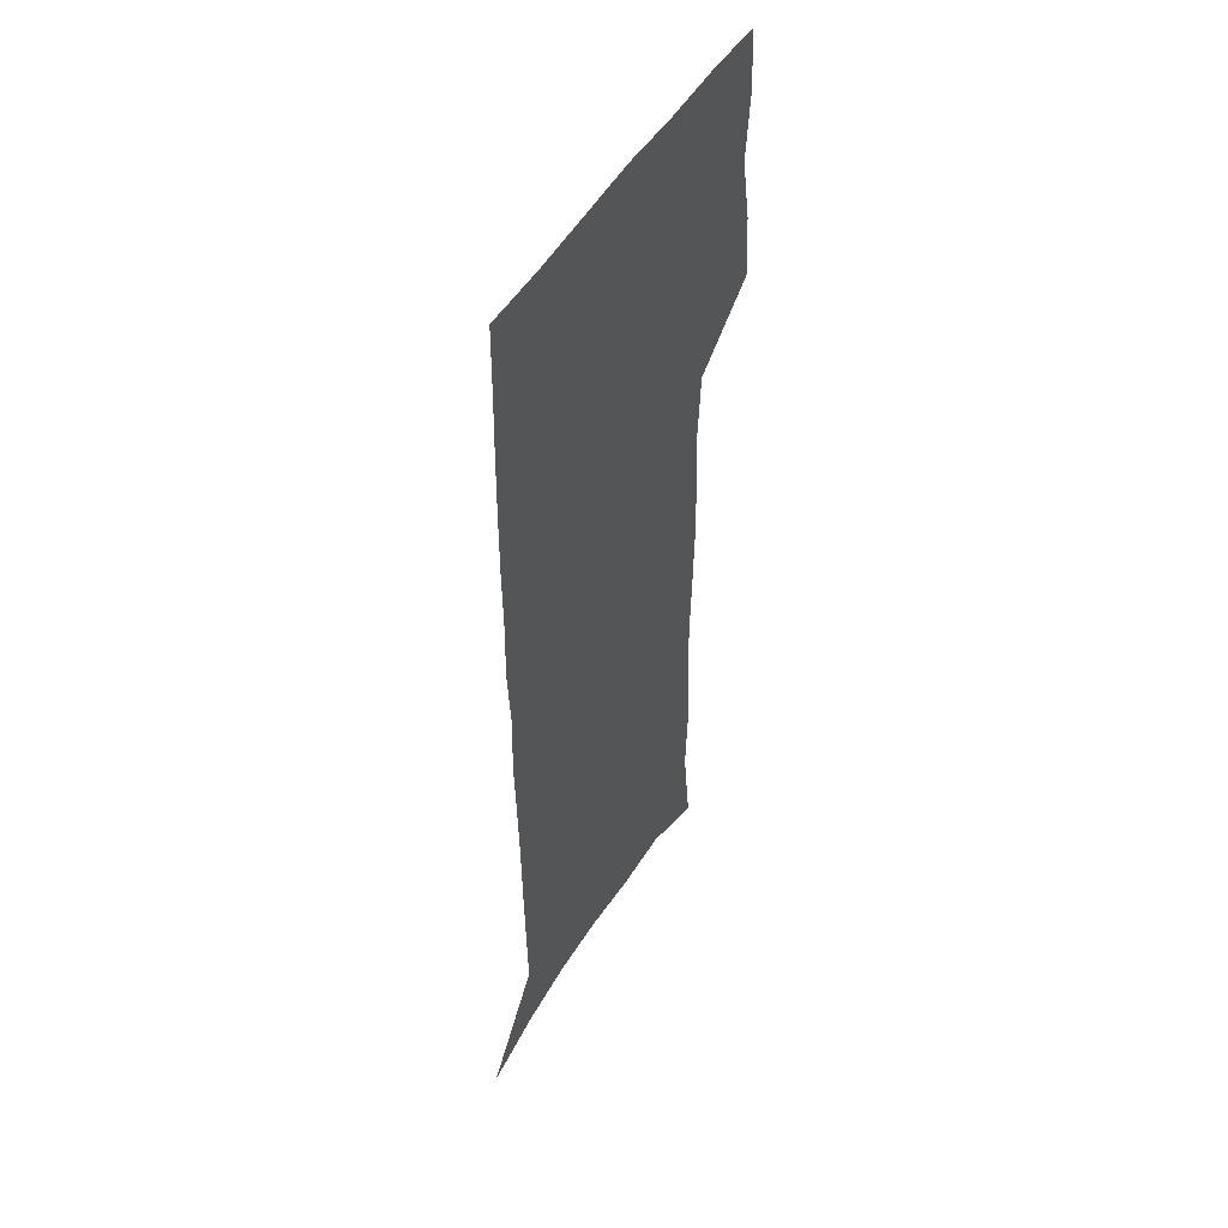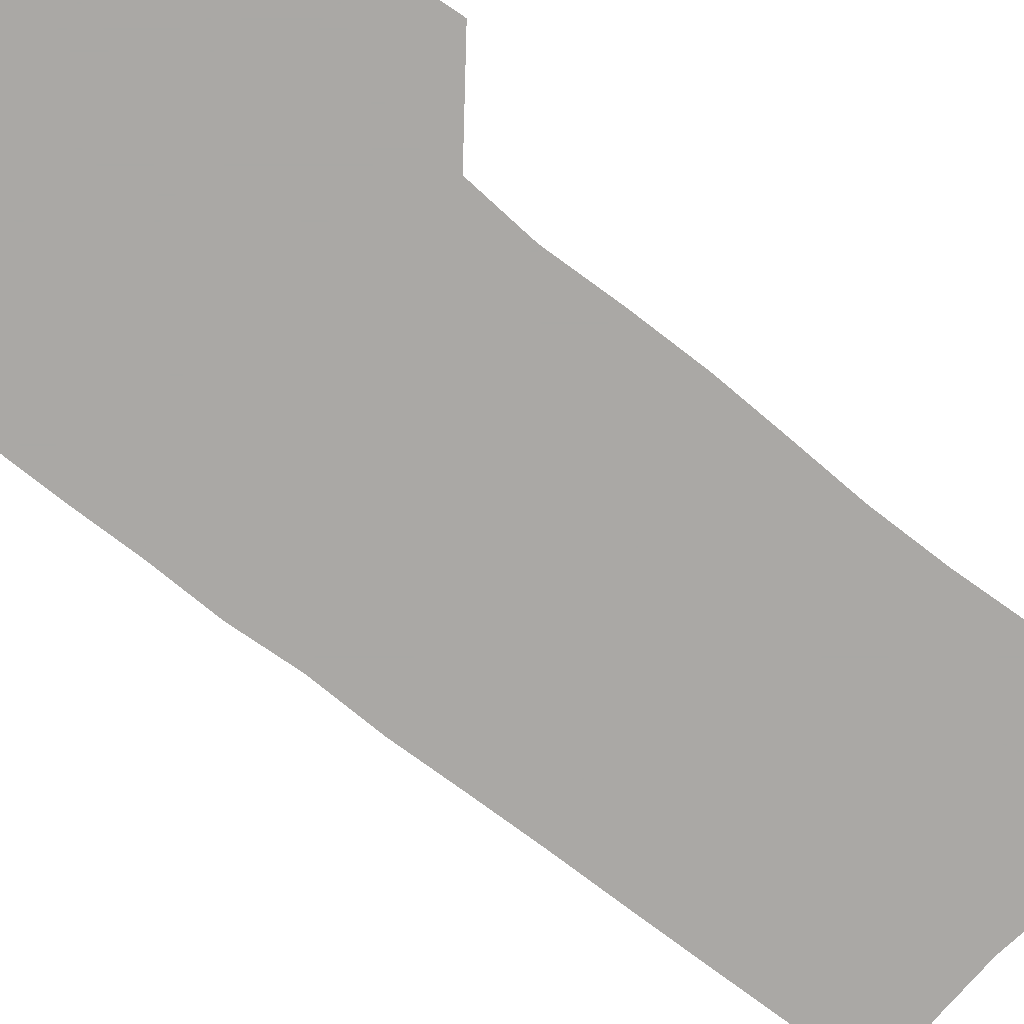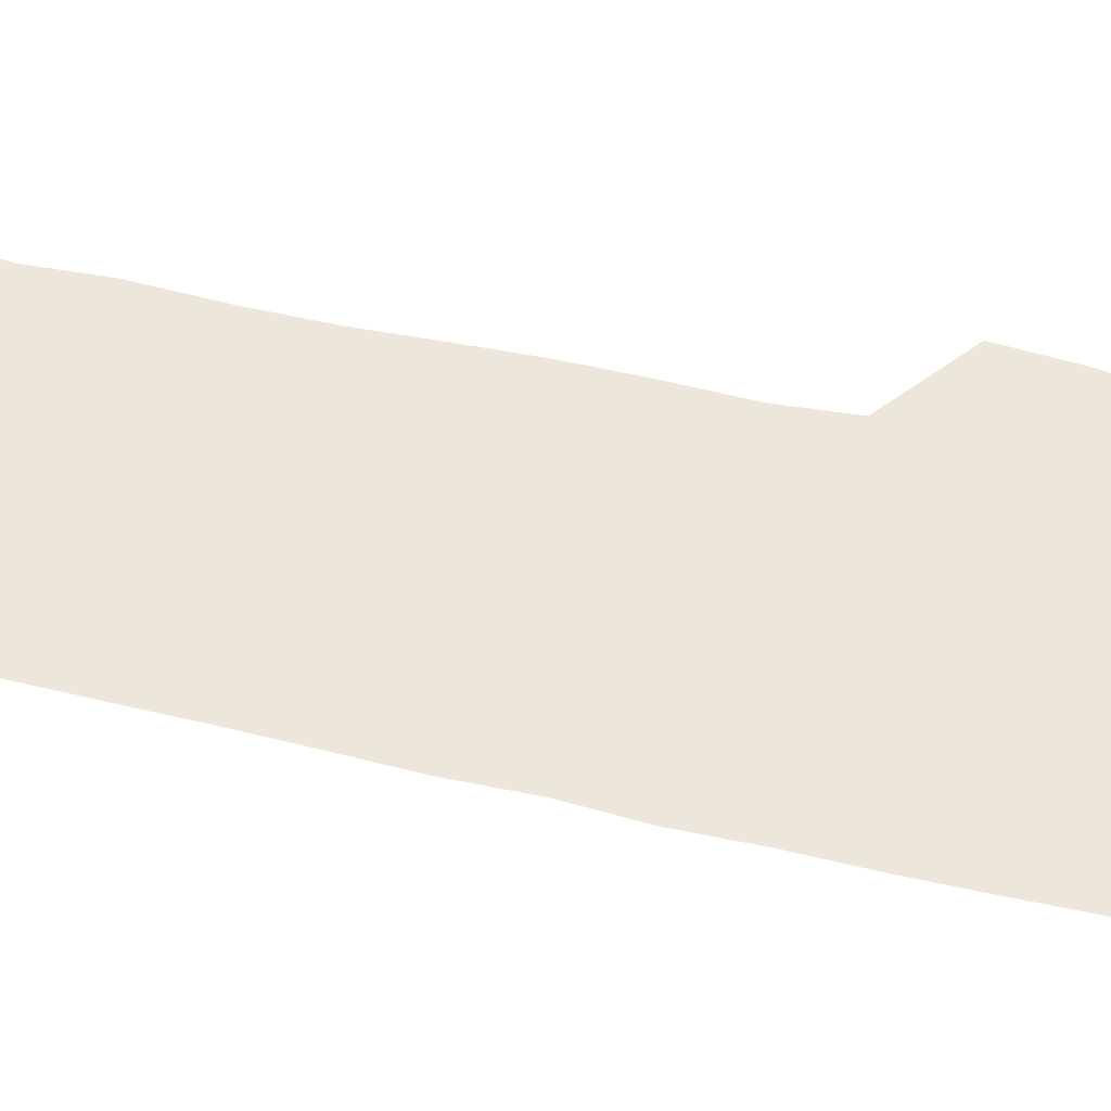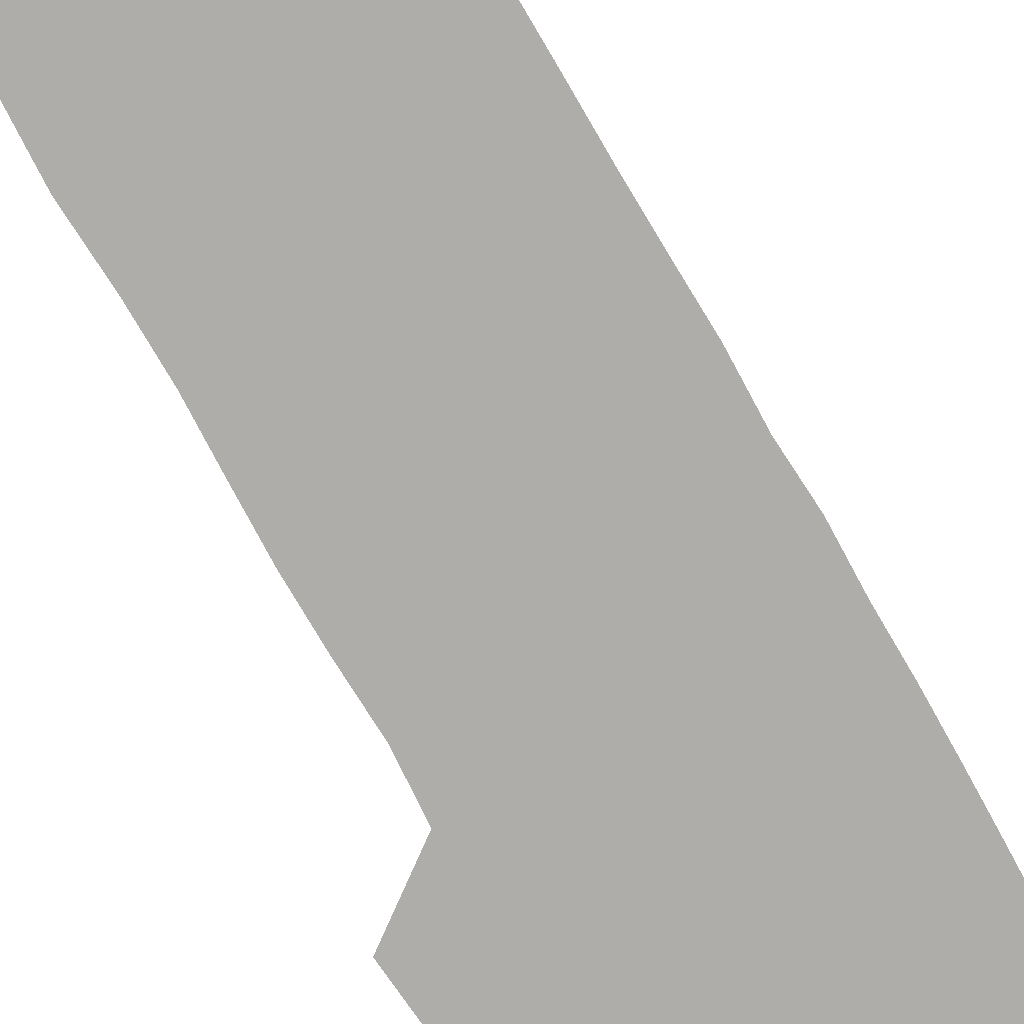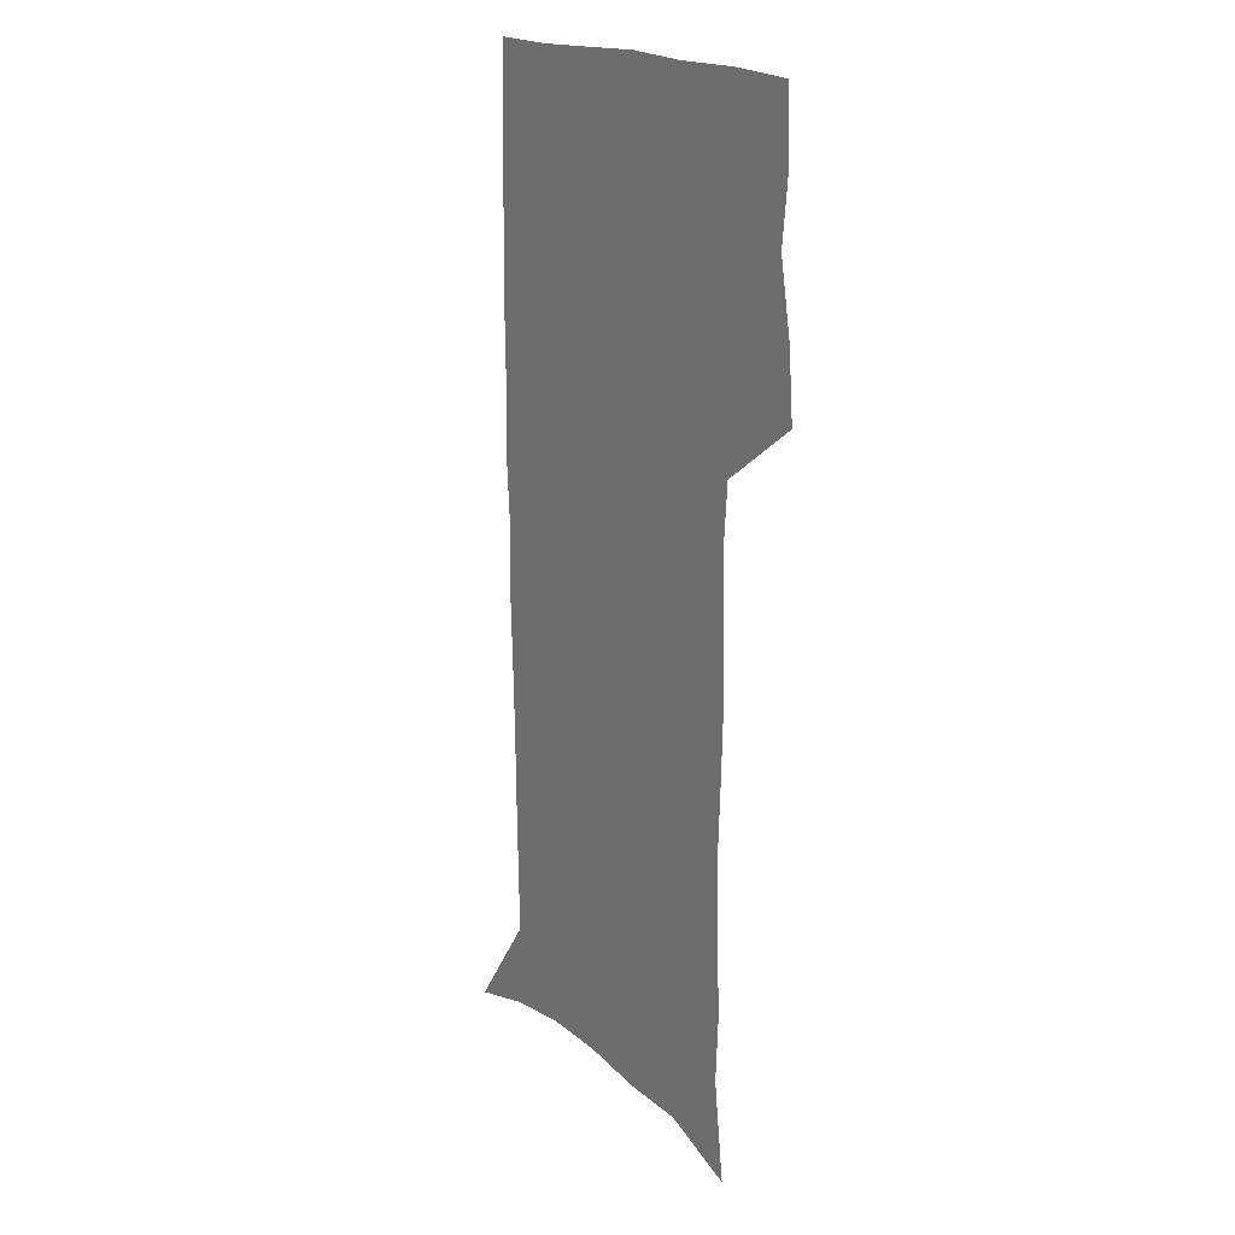
<metadata>
{"format":"obj","ext":"obj","renderer":"f3d","projection":"perspective","resolution":1024,"background":"white","views":[{"elev":49.9,"azim":119.9,"up":"+Y"},{"elev":-75.1,"azim":-128.4,"up":"+Z"},{"elev":51.6,"azim":103.9,"up":"+Z"},{"elev":-77.1,"azim":29.6,"up":"+Z"},{"elev":19.2,"azim":-125.6,"up":"+Y"}]}
</metadata>
<code>
v 475.1 446.5 0
v 477.5 476.7 0
v 483.1 507.8 0
v 480 538 0
v 481.4 566.8 0
v 507.6 124.3 0
v 512.9 168.3 0
v 511.4 199.6 0
v 513.2 234.2 0
v 513.6 266.4 0
v 512.4 296.7 0
v 511.4 327.2 0
v 511.8 358.6 0
v 513.1 390.4 0
v 511 419.7 0
v 514.4 450.4 0
v 512.3 478.9 0
v 514.9 508.1 0
v 514.7 536.6 0
v 511.1 568.2 0
v 541 138 0
v 543.6 177.7 0
v 545.7 213.4 0
v 545.8 244.6 0
v 545 274.4 0
v 544.7 304.8 0
v 544.3 334.7 0
v 543.8 364.4 0
v 543.8 394.1 0
v 544.9 423.8 0
v 545.7 452.5 0
v 545.3 480.3 0
v 545.3 508.1 0
v 545.7 535.3 0
v 541.7 567.7 0
v 569.4 139.1 0
v 571.9 182.3 0
v 574.2 220.6 0
v 573.7 248.9 0
v 573.6 279 0
v 573.4 308.7 0
v 573.2 338.3 0
v 573.4 367.9 0
v 573.6 396.9 0
v 573.8 425.3 0
v 574.3 453.7 0
v 573.7 481 0
v 573.7 508.5 0
v 573.3 536.1 0
v 570.7 568.9 0
v 598.5 143.4 0
v 599.6 187.2 0
v 600.3 218.9 0
v 600.4 248.5 0
v 600.5 280.4 0
v 600.7 309.2 0
v 600.9 340.9 0
v 601 369.1 0
v 601.3 397.2 0
v 601.5 425.3 0
v 601.5 453.9 0
v 601.5 481.3 0
v 601.4 508.8 0
v 601.1 535.8 0
v 600.1 567.7 0
v 627 144.4 0
v 627 182.7 0
v 627 217.2 0
v 627.3 248 0
v 627.6 278.6 0
v 628.2 308 0
v 628.1 338.9 0
v 628.3 368.1 0
v 629.1 396.3 0
v 629.6 424.7 0
v 629.4 453.5 0
v 629.4 481.4 0
v 629.5 509.3 0
v 629.1 537.3 0
v 629.3 566.5 0
v 655.7 141.2 0
v 655 178.3 0
v 655.8 210.5 0
v 656.4 241.7 0
v 656.8 272.7 0
v 657.6 302.8 0
v 658.7 332.9 0
v 658 364.1 0
v 659.9 392.8 0
v 659.4 422.9 0
v 659.9 451.9 0
v 659.7 481 0
v 659.3 509.8 0
v 658.6 538.4 0
v 658.3 566.9 0
v 685.8 133.4 0
v 691 571 0
v 691 601 0
f 15 16 1
f 1 16 2
f 16 17 2
f 2 17 3
f 17 18 3
f 3 18 4
f 18 19 4
f 4 19 5
f 19 20 5
f 6 21 7
f 21 22 7
f 7 22 8
f 22 23 8
f 8 23 9
f 23 24 9
f 9 24 10
f 24 25 10
f 10 25 11
f 25 26 11
f 11 26 12
f 26 27 12
f 12 27 13
f 27 28 13
f 13 28 14
f 28 29 14
f 14 29 15
f 29 30 15
f 15 30 16
f 30 31 16
f 16 31 17
f 31 32 17
f 17 32 18
f 32 33 18
f 18 33 19
f 33 34 19
f 19 34 20
f 34 35 20
f 21 36 22
f 36 37 22
f 22 37 23
f 37 38 23
f 23 38 24
f 38 39 24
f 24 39 25
f 39 40 25
f 25 40 26
f 40 41 26
f 26 41 27
f 41 42 27
f 27 42 28
f 42 43 28
f 28 43 29
f 43 44 29
f 29 44 30
f 44 45 30
f 30 45 31
f 45 46 31
f 31 46 32
f 46 47 32
f 32 47 33
f 47 48 33
f 33 48 34
f 48 49 34
f 34 49 35
f 49 50 35
f 36 51 37
f 51 52 37
f 37 52 38
f 52 53 38
f 38 53 39
f 53 54 39
f 39 54 40
f 54 55 40
f 40 55 41
f 55 56 41
f 41 56 42
f 56 57 42
f 42 57 43
f 57 58 43
f 43 58 44
f 58 59 44
f 44 59 45
f 59 60 45
f 45 60 46
f 60 61 46
f 46 61 47
f 61 62 47
f 47 62 48
f 62 63 48
f 48 63 49
f 63 64 49
f 49 64 50
f 64 65 50
f 51 66 52
f 66 67 52
f 52 67 53
f 67 68 53
f 53 68 54
f 68 69 54
f 54 69 55
f 69 70 55
f 55 70 56
f 70 71 56
f 56 71 57
f 71 72 57
f 57 72 58
f 72 73 58
f 58 73 59
f 73 74 59
f 59 74 60
f 74 75 60
f 60 75 61
f 75 76 61
f 61 76 62
f 76 77 62
f 62 77 63
f 77 78 63
f 63 78 64
f 78 79 64
f 64 79 65
f 79 80 65
f 66 81 67
f 81 82 67
f 67 82 68
f 82 83 68
f 68 83 69
f 83 84 69
f 69 84 70
f 84 85 70
f 70 85 71
f 85 86 71
f 71 86 72
f 86 87 72
f 72 87 73
f 87 88 73
f 73 88 74
f 88 89 74
f 74 89 75
f 89 90 75
f 75 90 76
f 90 91 76
f 76 91 77
f 91 92 77
f 77 92 78
f 92 93 78
f 78 93 79
f 93 94 79
f 79 94 80
f 94 95 80
f 81 96 82

</code>
